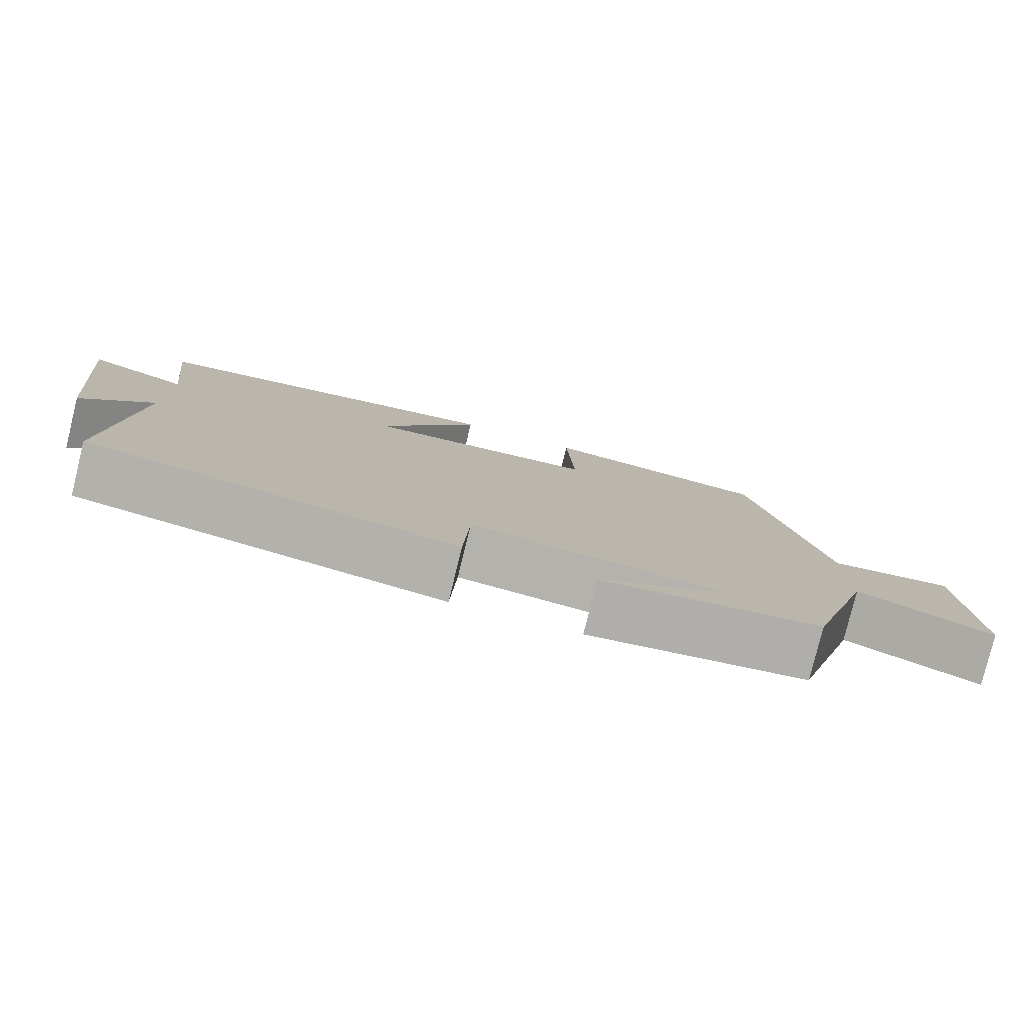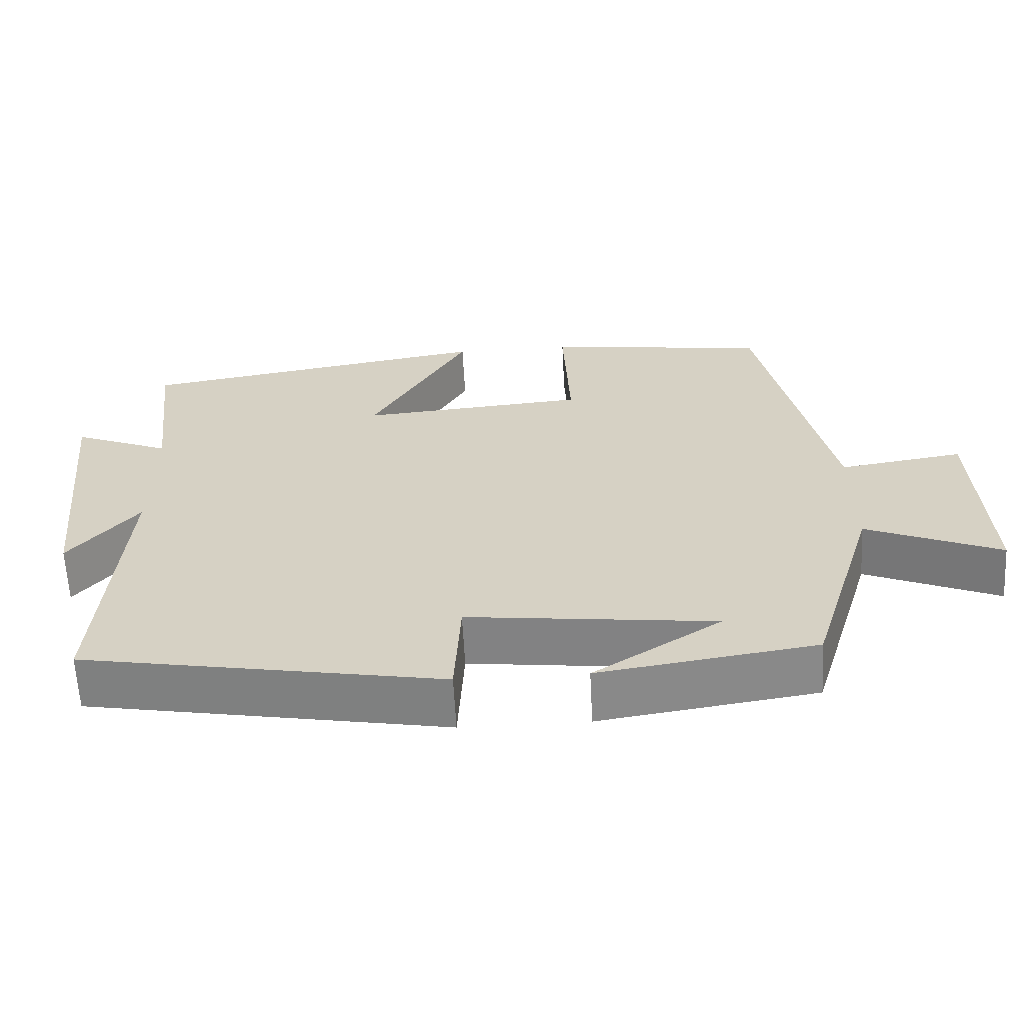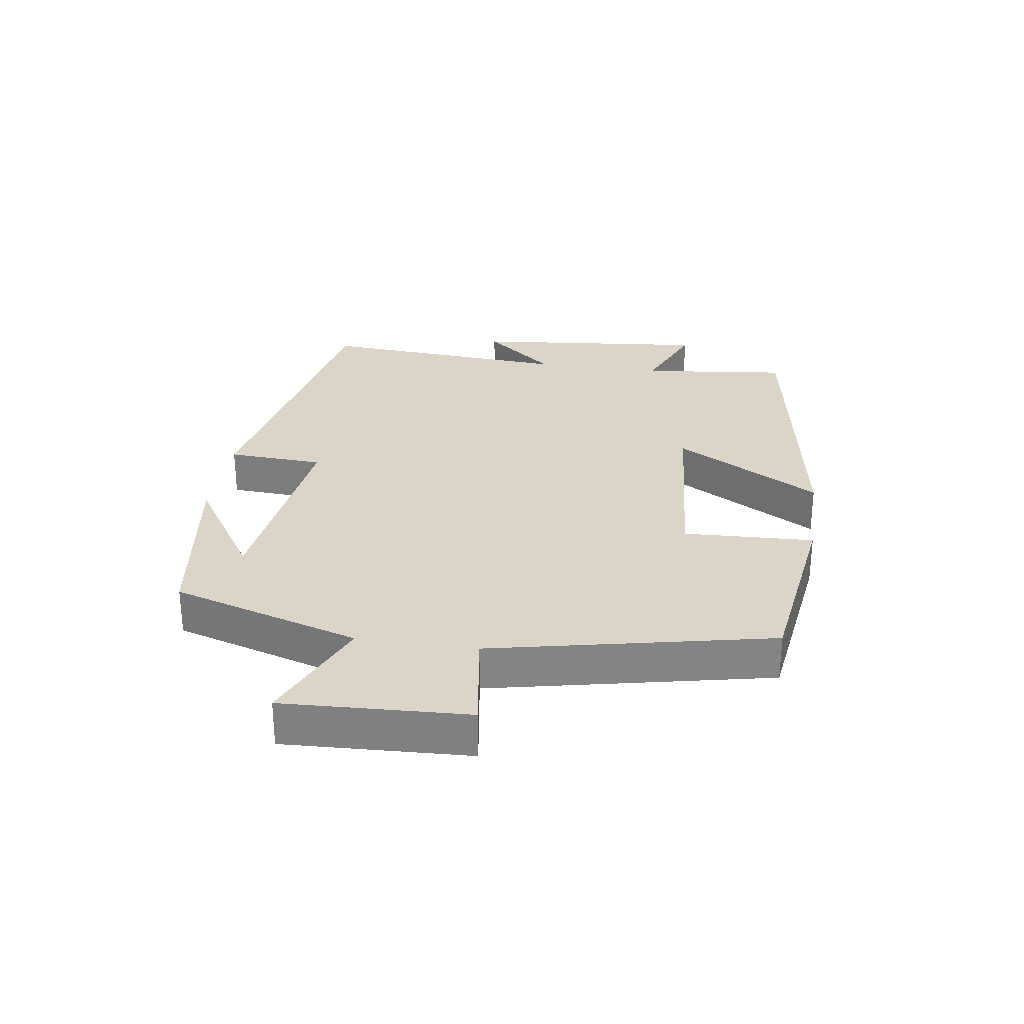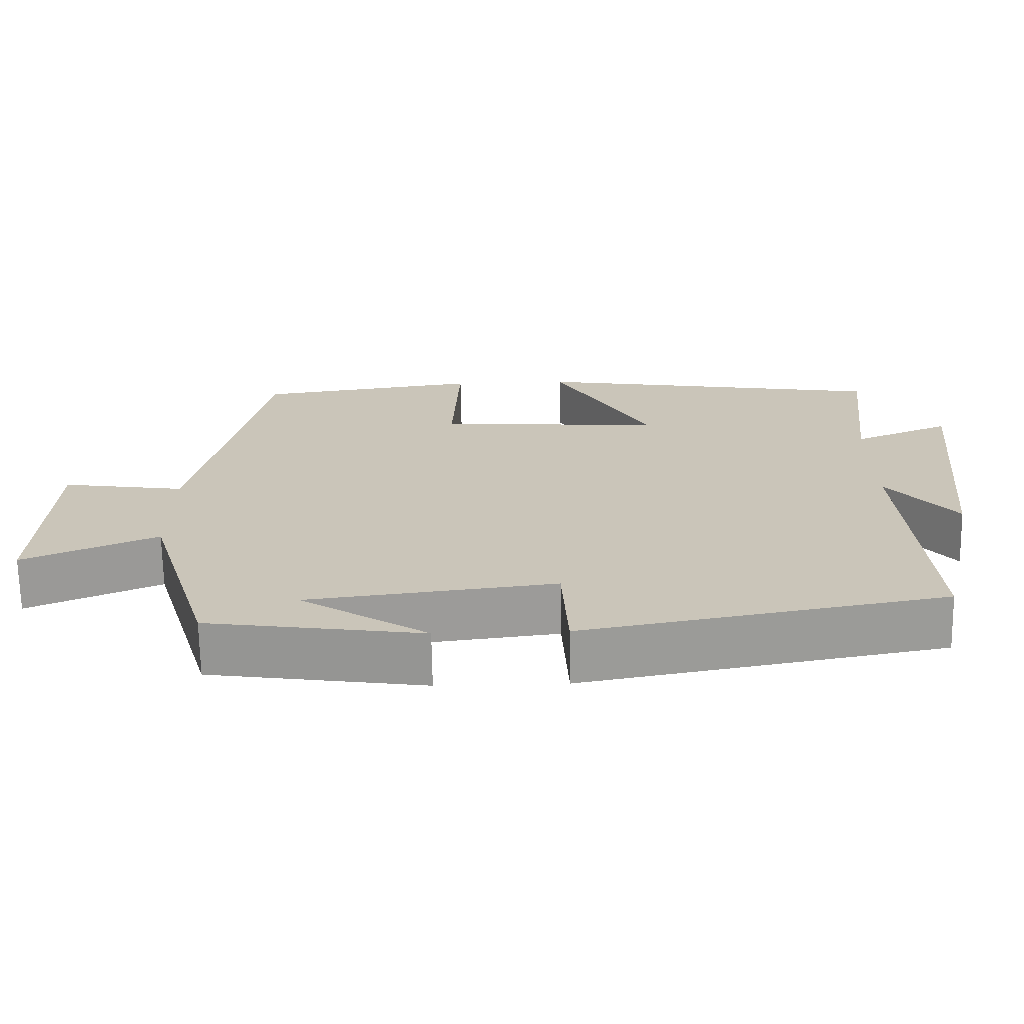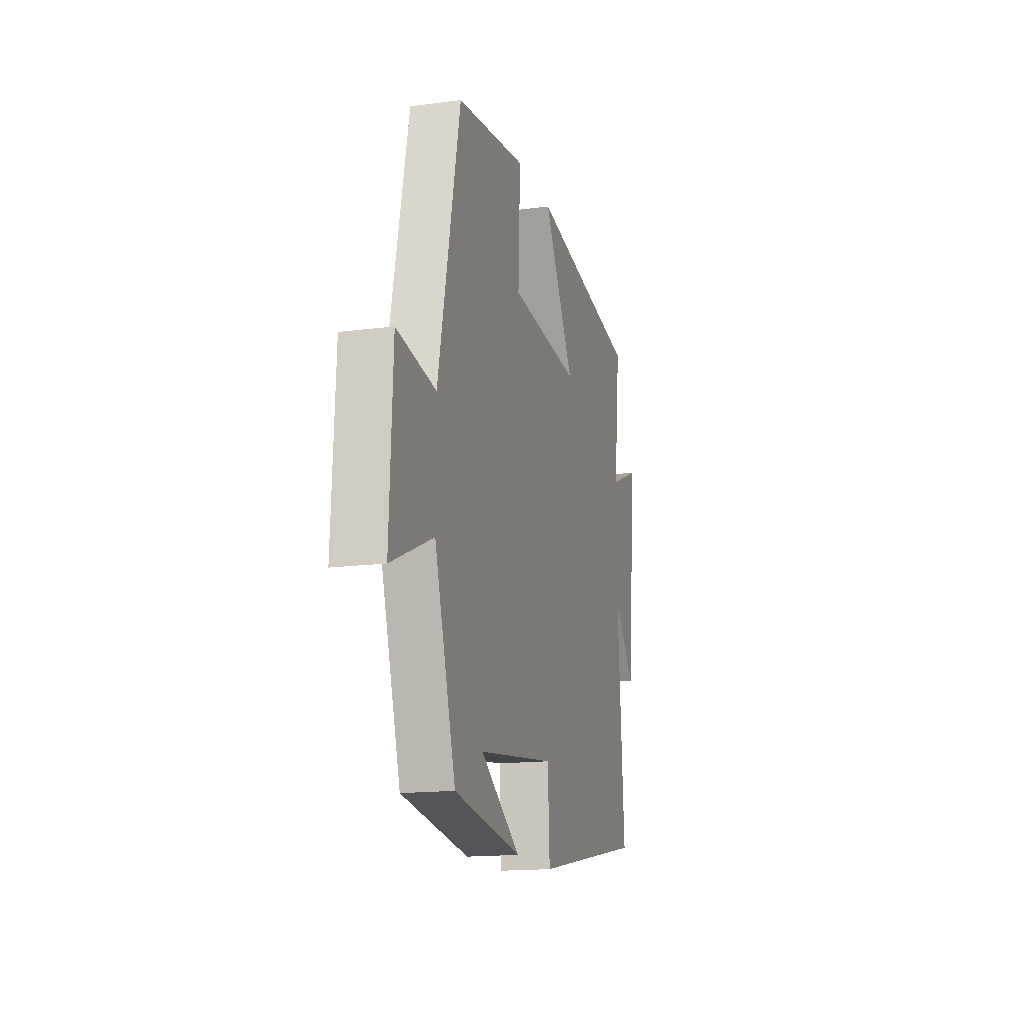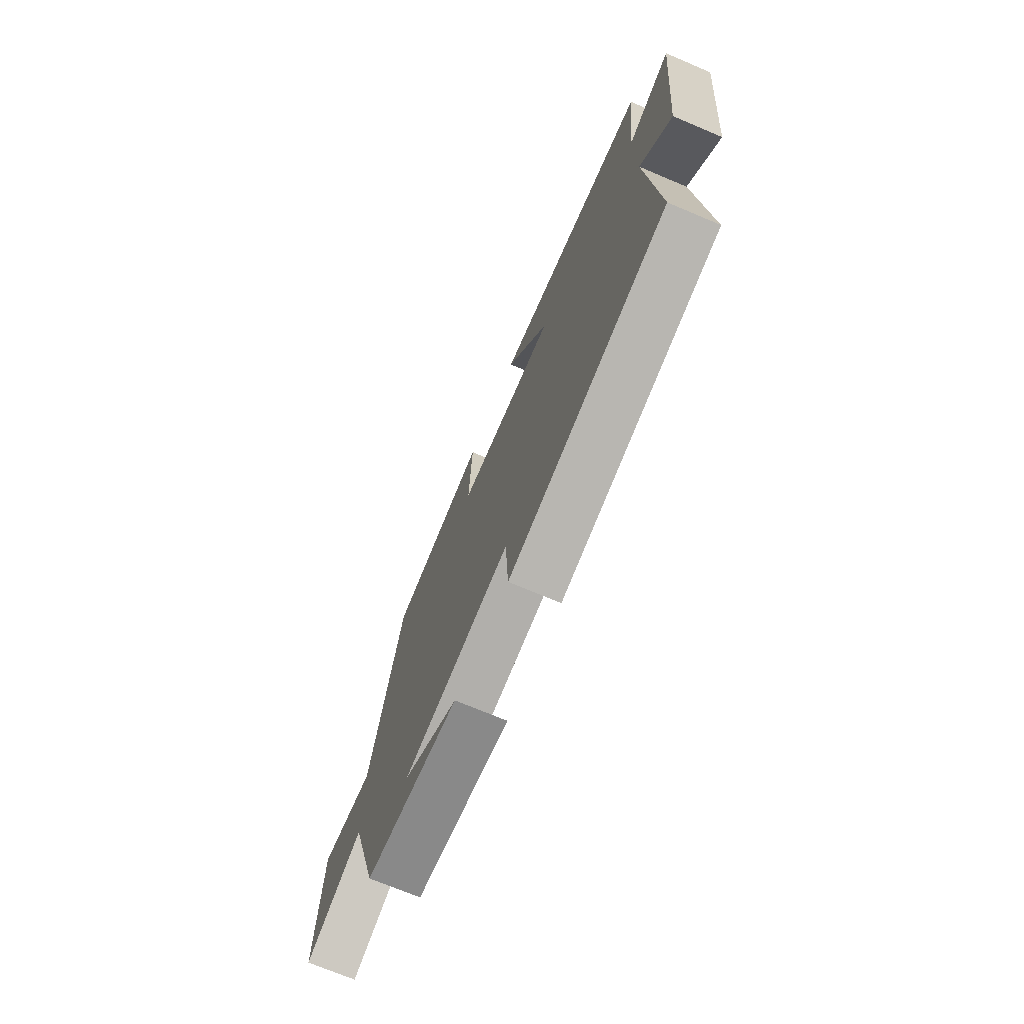
<metadata>
{"format":"obj","ext":"obj","renderer":"f3d","projection":"perspective","resolution":1024,"background":"white","views":[{"elev":-79.4,"azim":166.2,"up":"+Z"},{"elev":-62.3,"azim":-177.0,"up":"+Z"},{"elev":29.0,"azim":-81.5,"up":"+Y"},{"elev":-69.1,"azim":1.0,"up":"+Z"},{"elev":-15.7,"azim":-74.6,"up":"+Z"},{"elev":-71.5,"azim":67.1,"up":"+Z"}]}
</metadata>
<code>
v -0.411 0.07 -0.457
v -0.5 0.07 -0.163
v -0.679 0.07 -0.24
v -0.665 0.07 0.048
v -0.5 0.07 0.023
v -0.406 0.07 0.459
v -0.108 0.07 0.5
v -0.117 0.07 0.296
v 0.185 0.07 0.272
v 0.054 0.07 0.5
v 0.527 0.07 0.423
v 0.5 0.07 0.191
v 0.63 0.07 0.245
v 0.592 0.07 -0.127
v 0.5 0.07 -0.015
v 0.528 0.07 -0.412
v 0.046 0.07 -0.5
v 0.038 0.07 -0.35
v -0.292 0.07 -0.39
v -0.122 0.07 -0.5
v -0.411 0 -0.457
v -0.5 0 -0.163
v -0.679 0 -0.24
v -0.665 0 0.048
v -0.5 0 0.023
v -0.406 0 0.459
v -0.108 0 0.5
v -0.117 0 0.296
v 0.185 0 0.272
v 0.054 0 0.5
v 0.527 0 0.423
v 0.5 0 0.191
v 0.63 0 0.245
v 0.592 0 -0.127
v 0.5 0 -0.015
v 0.528 0 -0.412
v 0.046 0 -0.5
v 0.038 0 -0.35
v -0.292 0 -0.39
v -0.122 0 -0.5
f 19 20 1
f 15 16 17 18
f 15 18 19
f 12 13 14 15
f 12 15 19
f 9 10 11 12
f 8 9 12 19
f 5 6 7 8
f 5 8 19 1
f 2 3 4 5
f 1 2 5
f 21 40 39
f 38 37 36 35
f 39 38 35
f 35 34 33 32
f 39 35 32
f 32 31 30 29
f 39 32 29 28
f 28 27 26 25
f 21 39 28 25
f 25 24 23 22
f 25 22 21
f 1 21 22 2
f 2 22 23 3
f 3 23 24 4
f 4 24 25 5
f 5 25 26 6
f 6 26 27 7
f 7 27 28 8
f 8 28 29 9
f 9 29 30 10
f 10 30 31 11
f 11 31 32 12
f 12 32 33 13
f 13 33 34 14
f 14 34 35 15
f 15 35 36 16
f 16 36 37 17
f 17 37 38 18
f 18 38 39 19
f 19 39 40 20
f 20 40 21 1

</code>
